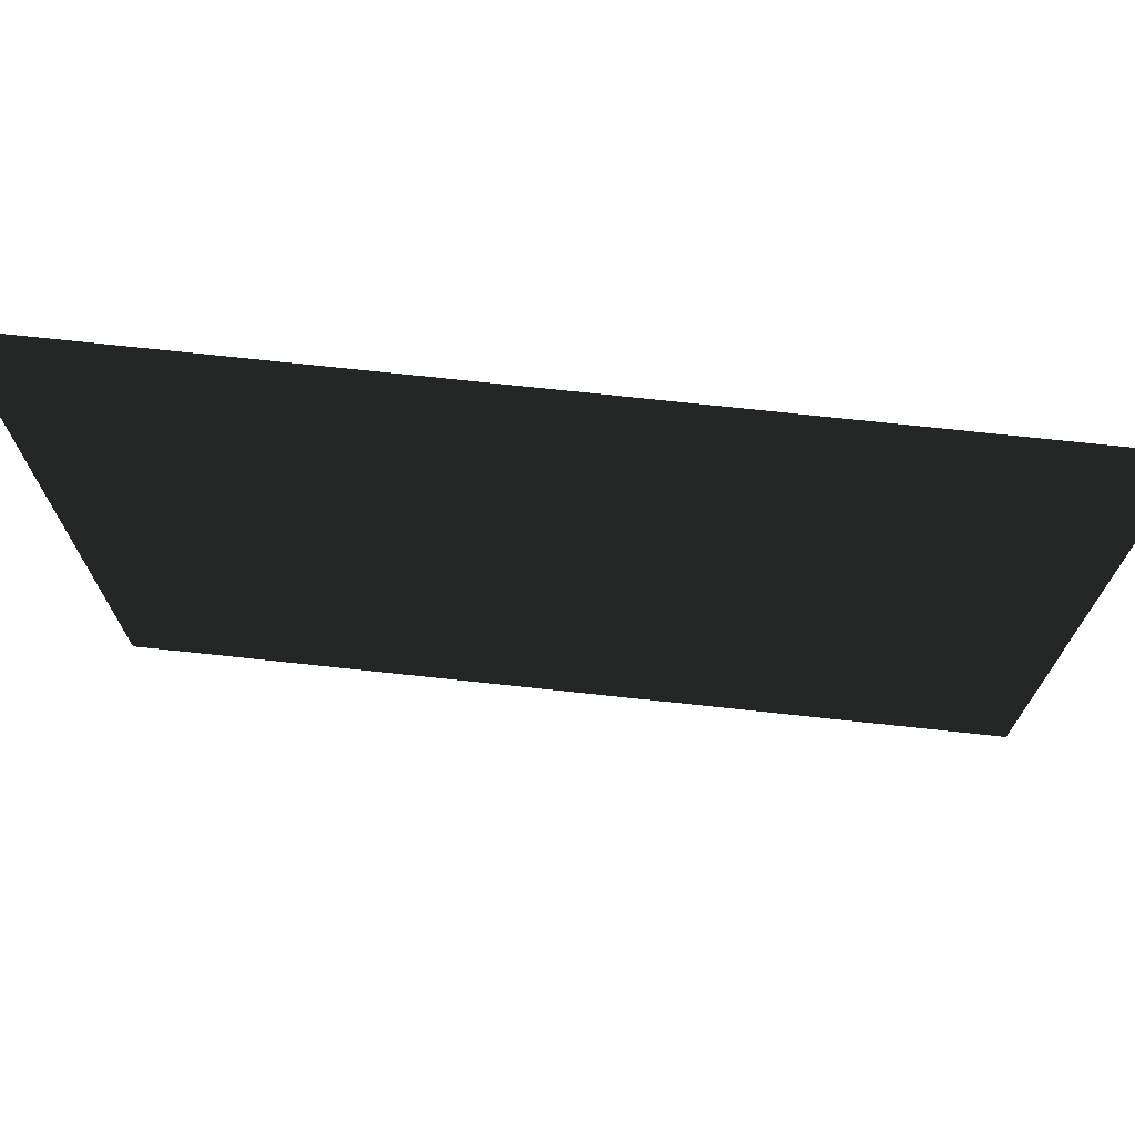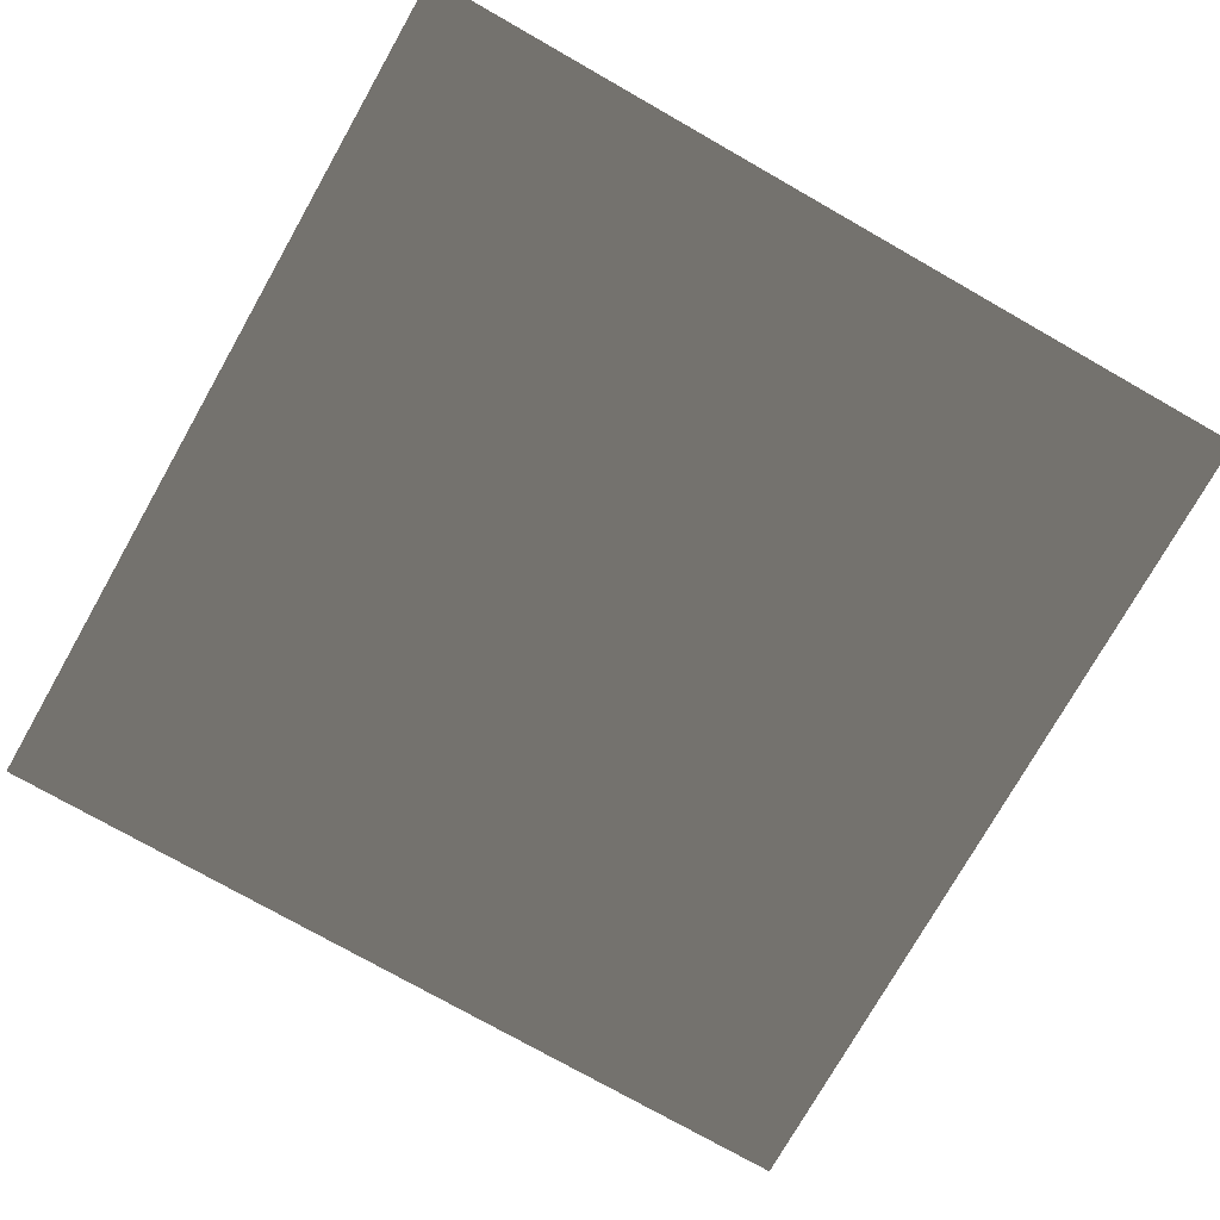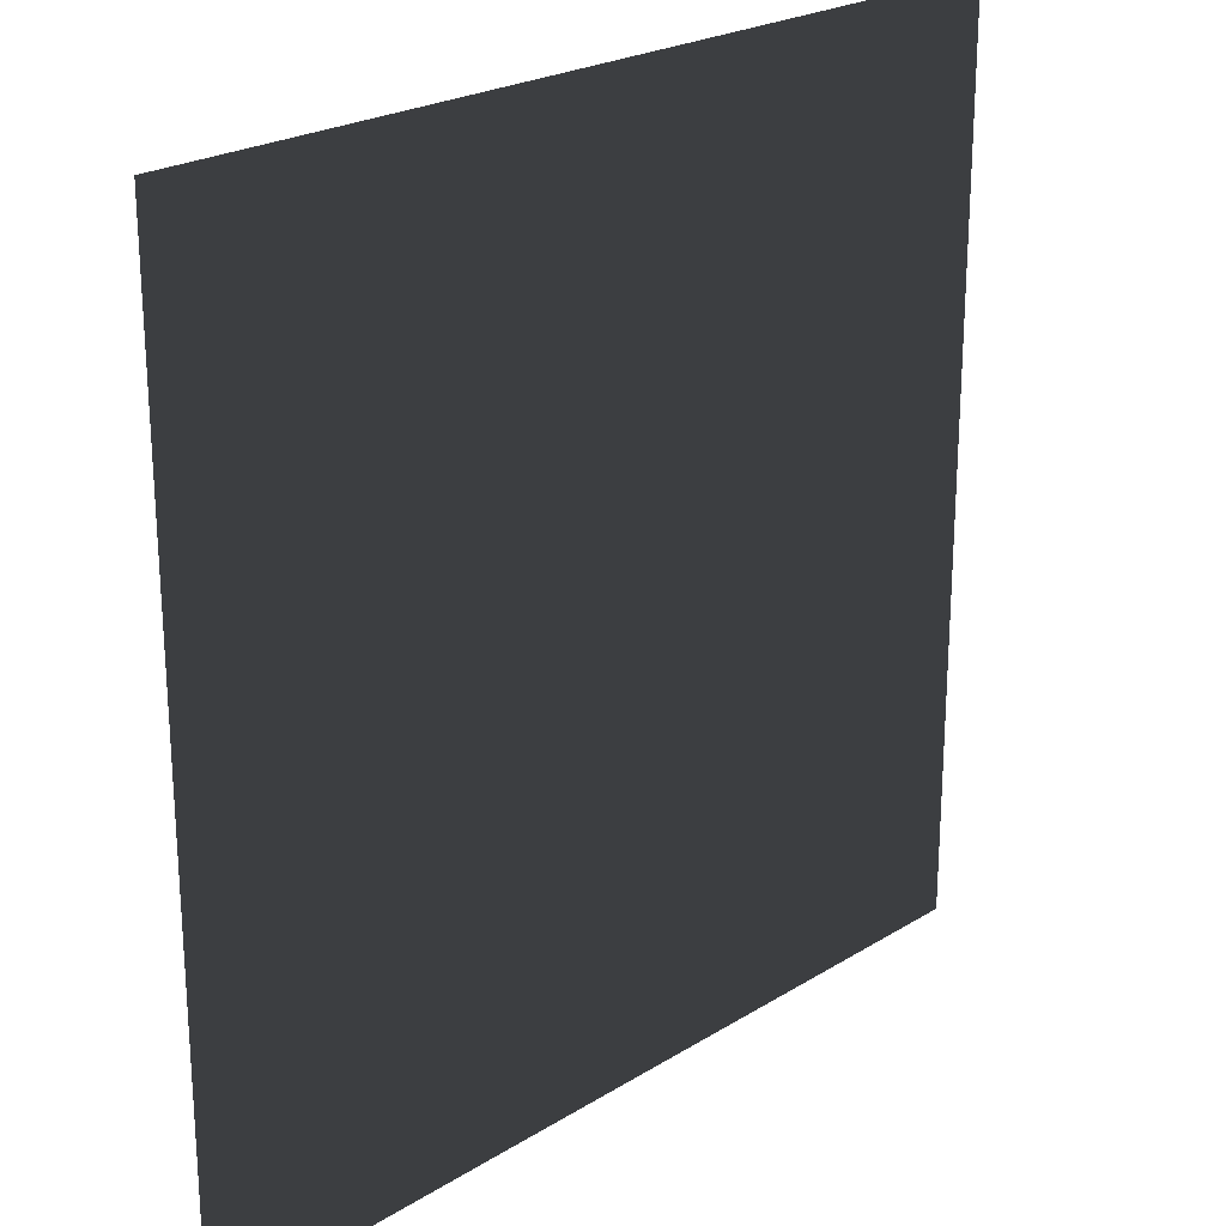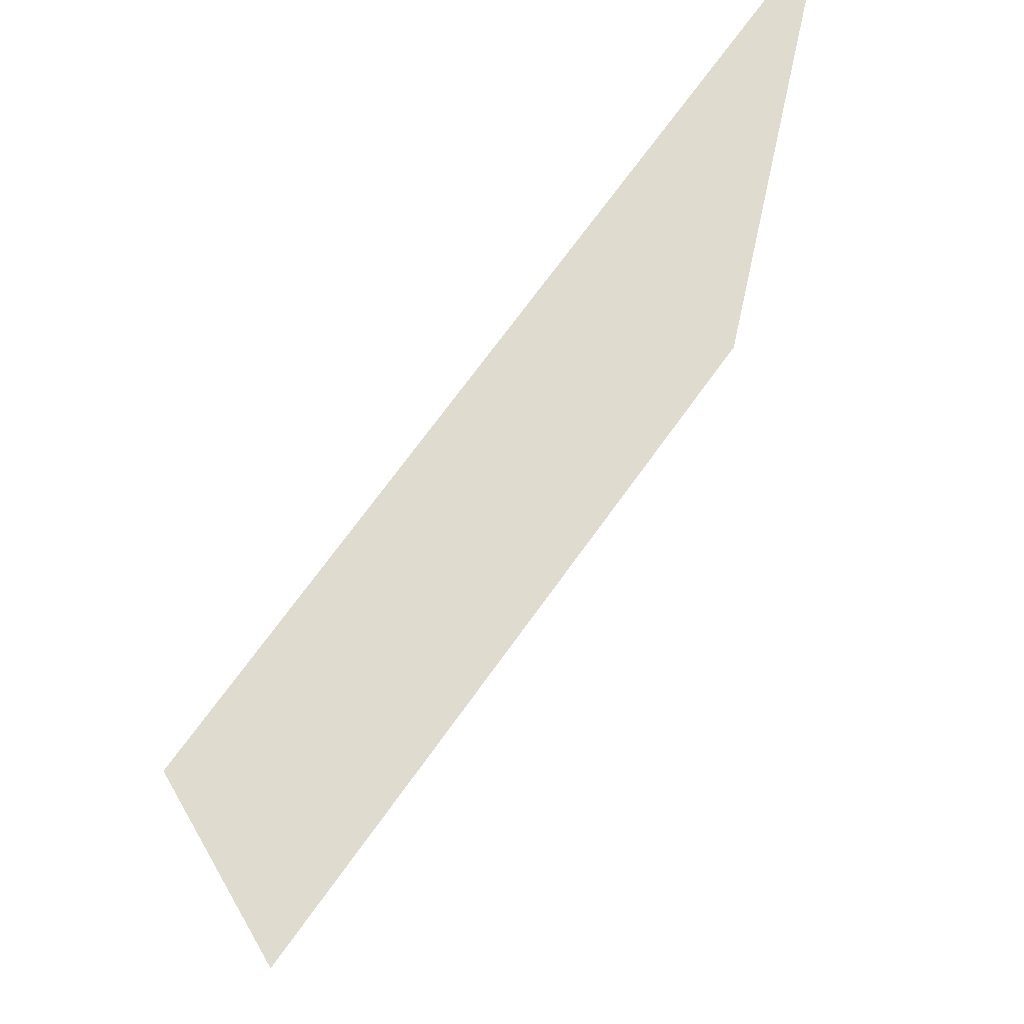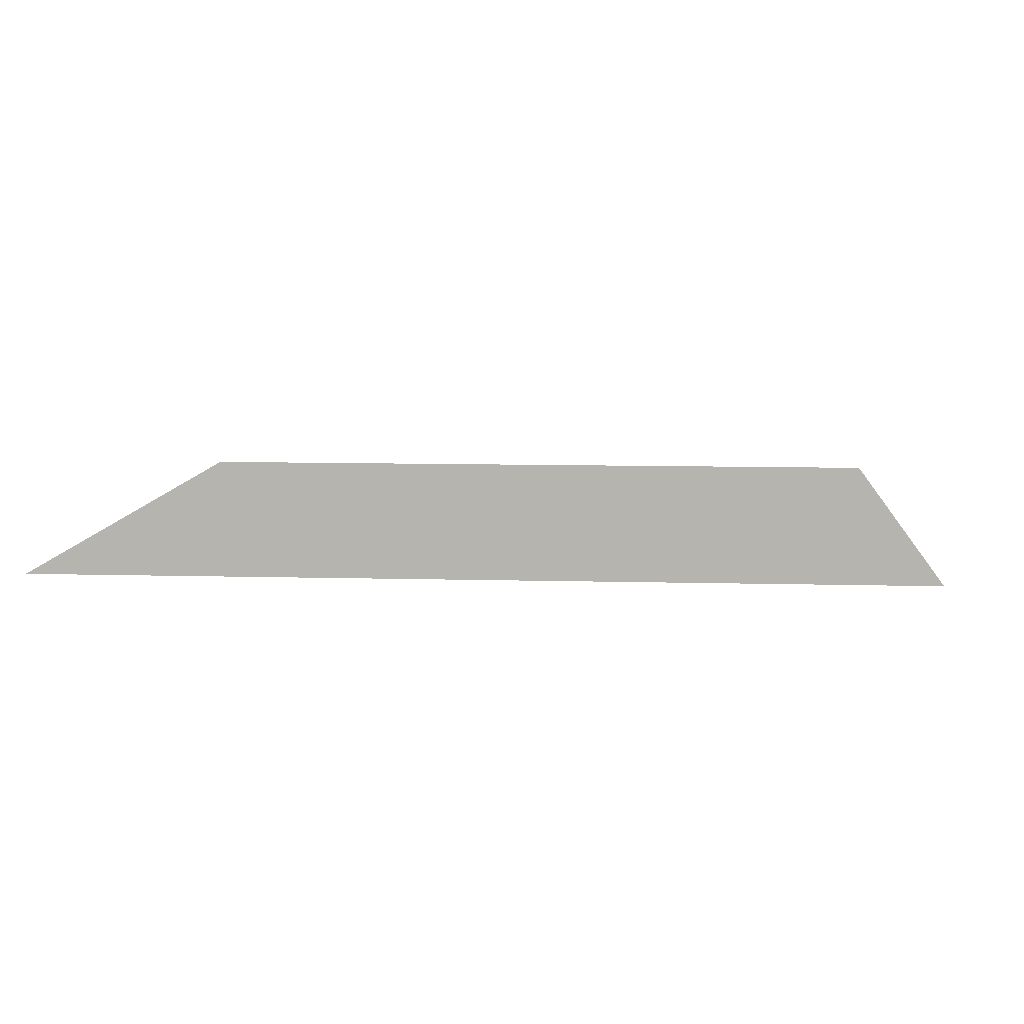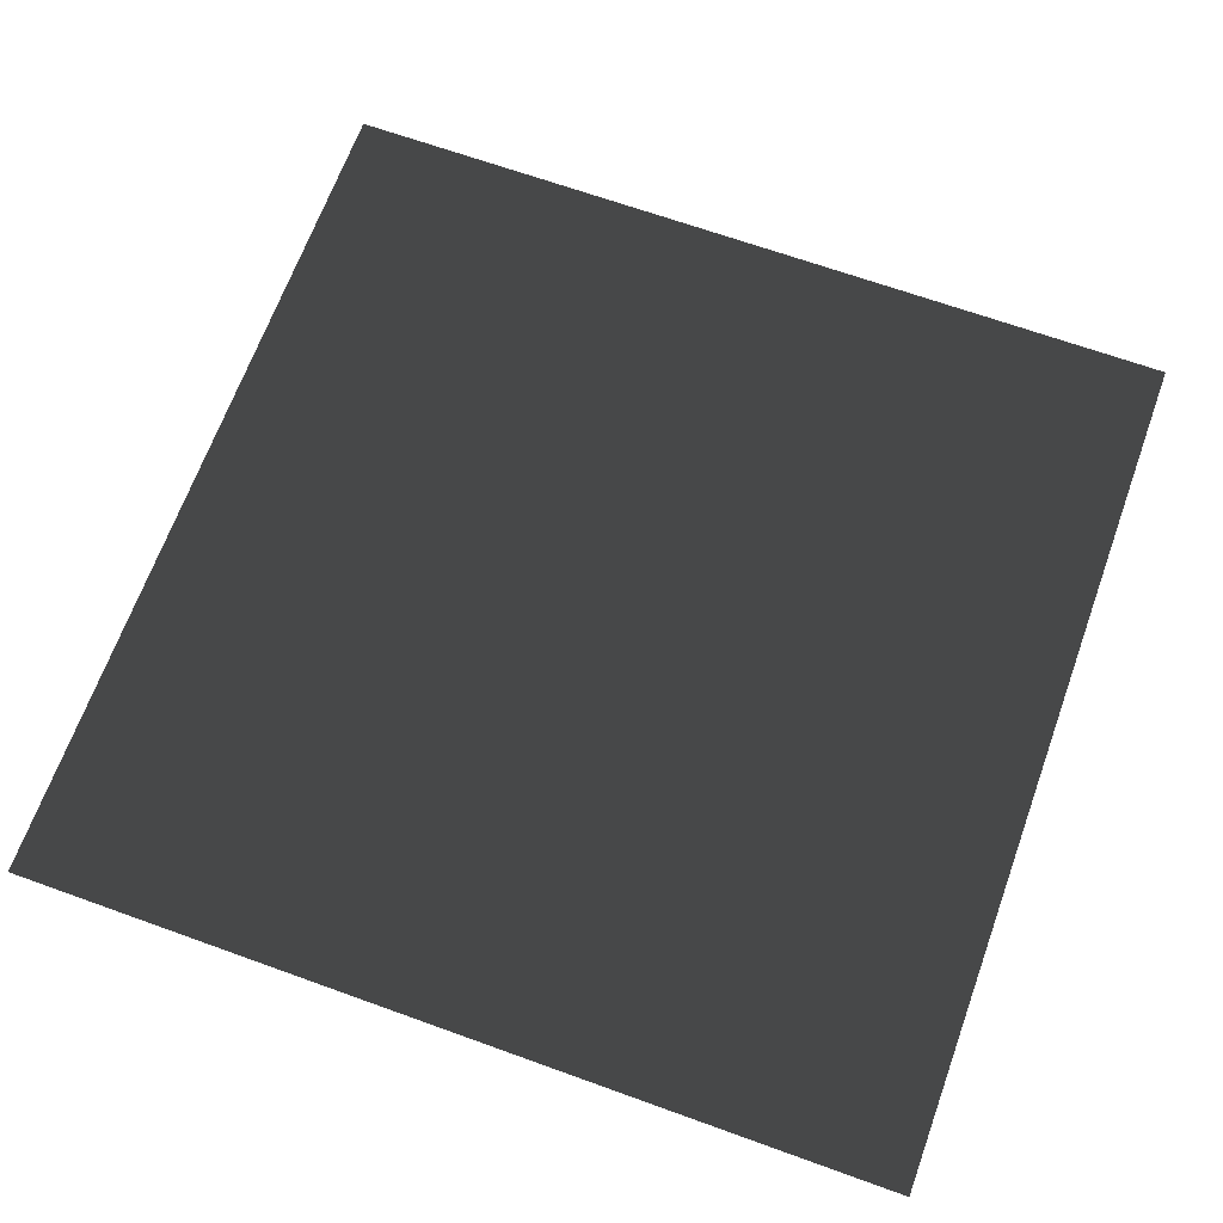
<metadata>
{"format":"obj","ext":"obj","renderer":"f3d","projection":"perspective","resolution":1024,"background":"white","views":[{"elev":73.6,"azim":-173.9,"up":"+Y"},{"elev":-76.0,"azim":60.4,"up":"+Z"},{"elev":23.3,"azim":133.8,"up":"+Y"},{"elev":70.5,"azim":-54.4,"up":"+Y"},{"elev":8.5,"azim":-175.7,"up":"+Z"},{"elev":67.1,"azim":109.9,"up":"+Z"}]}
</metadata>
<code>
v 0.8053 -0.8054 0.04852
v -0.8053 -0.8054 0.04852
v -0.8053 0.8054 0.04852
v 0.8053 0.8054 0.04852
g Platform_for_tree(Clone)_33027_388
f 1 3 2
f 1 4 3

</code>
